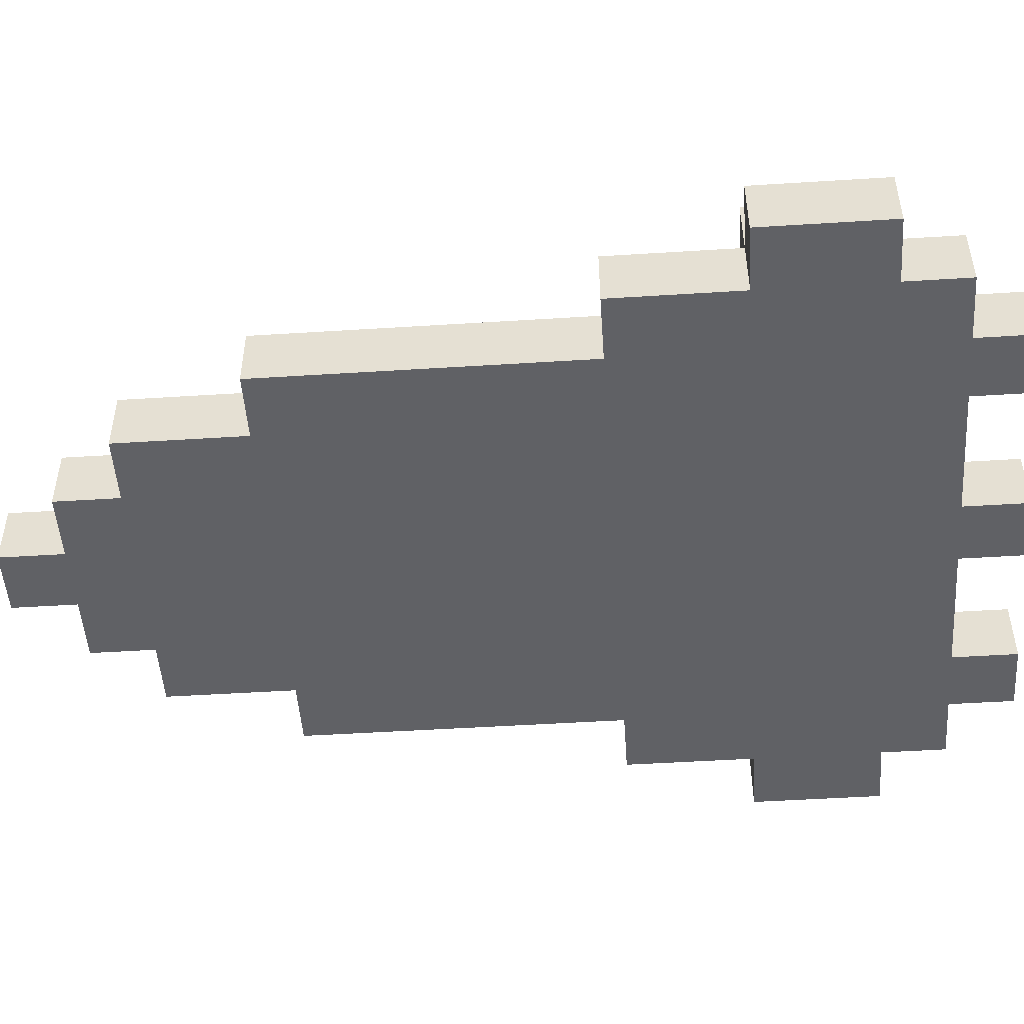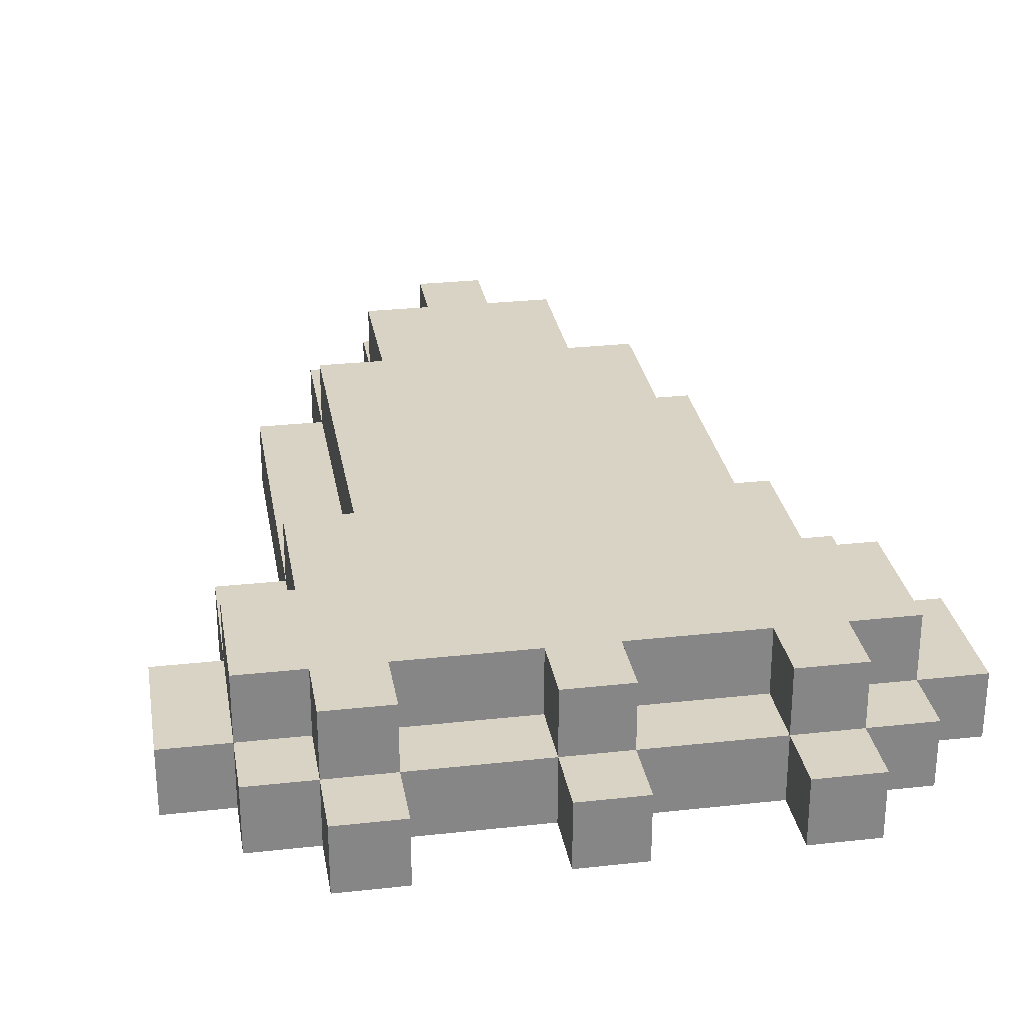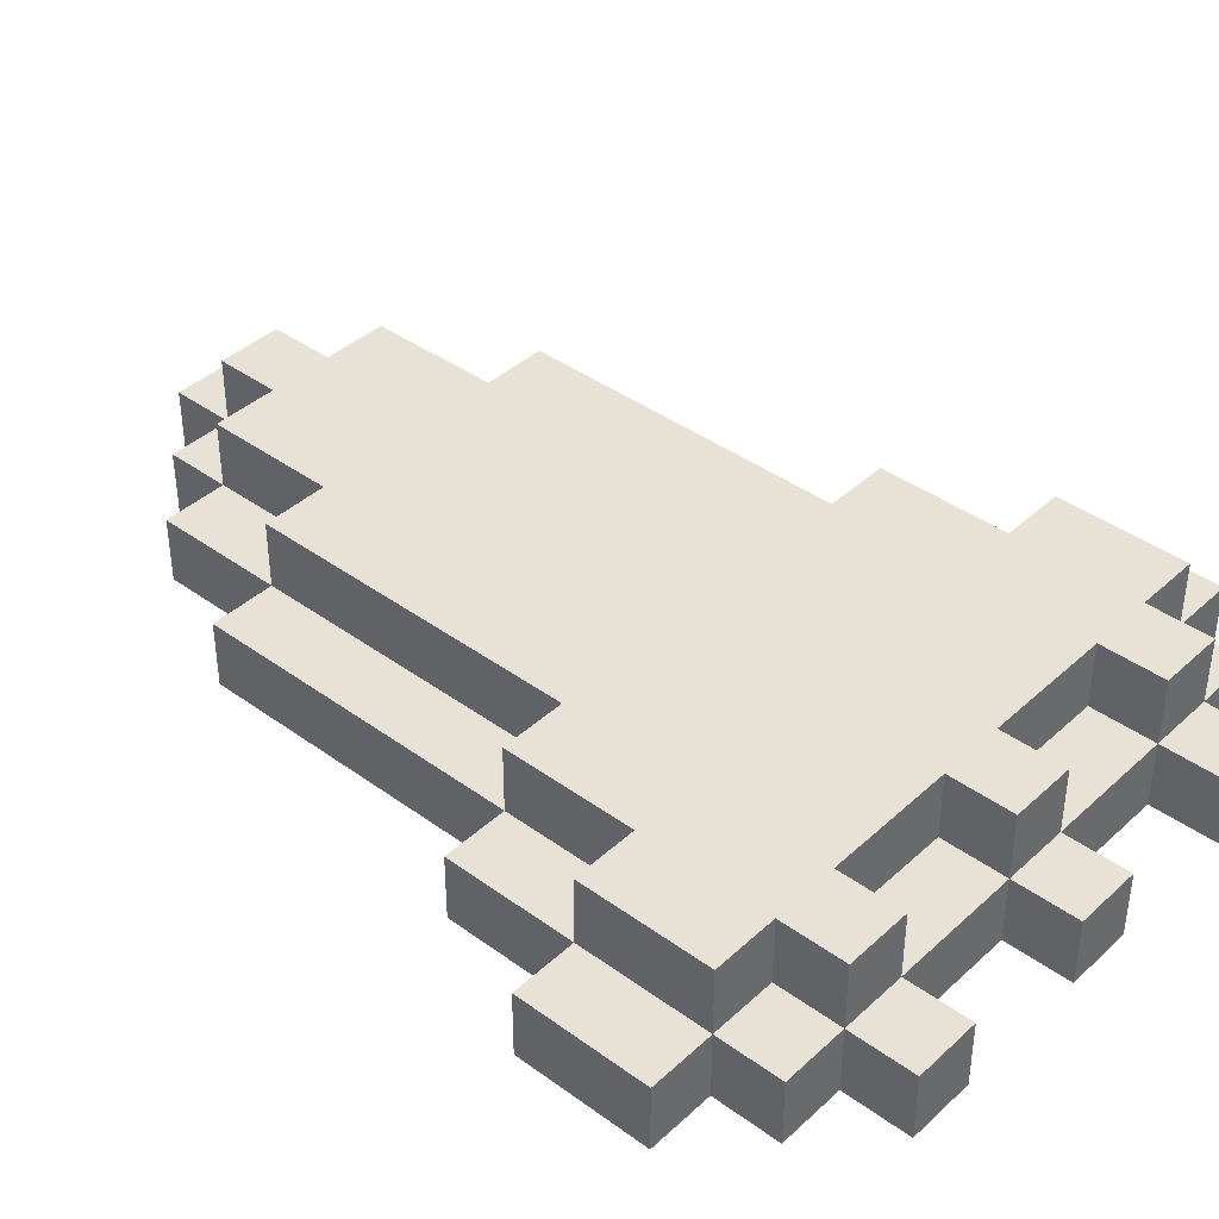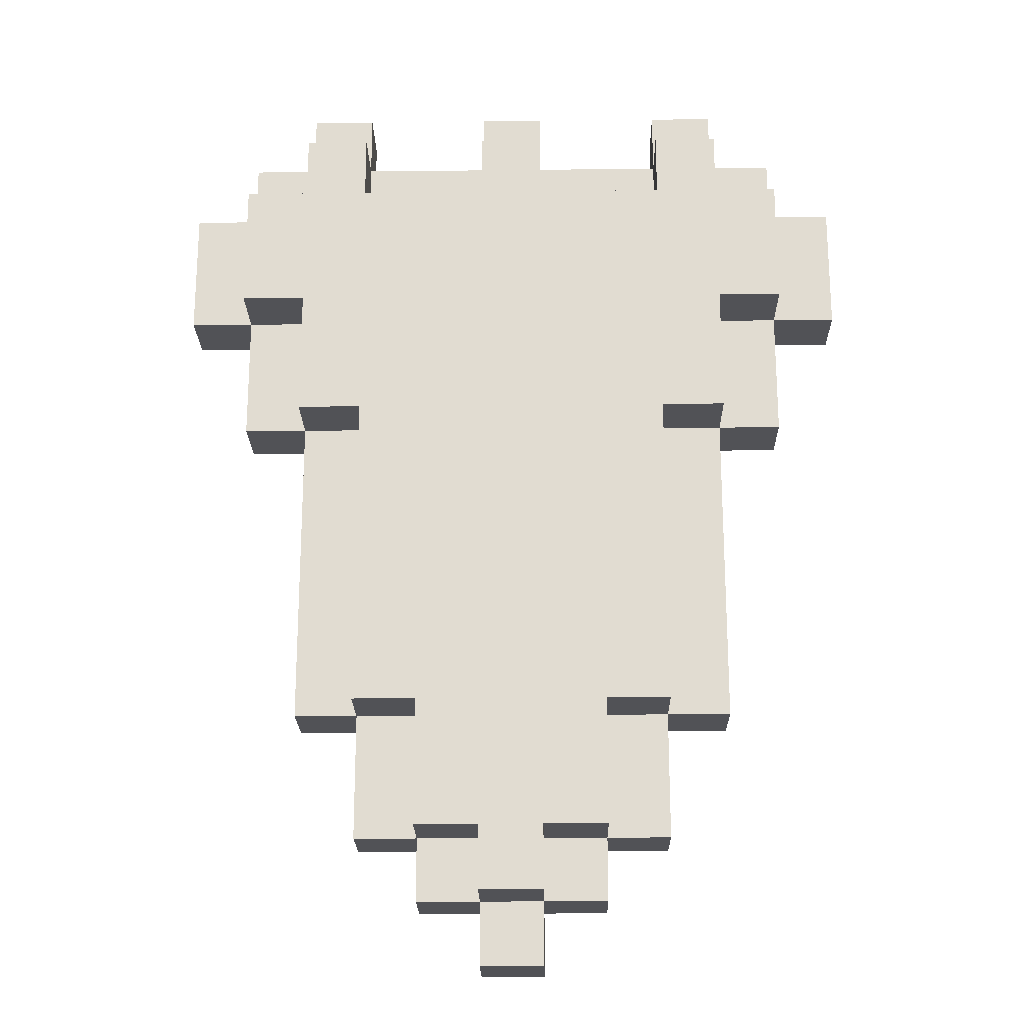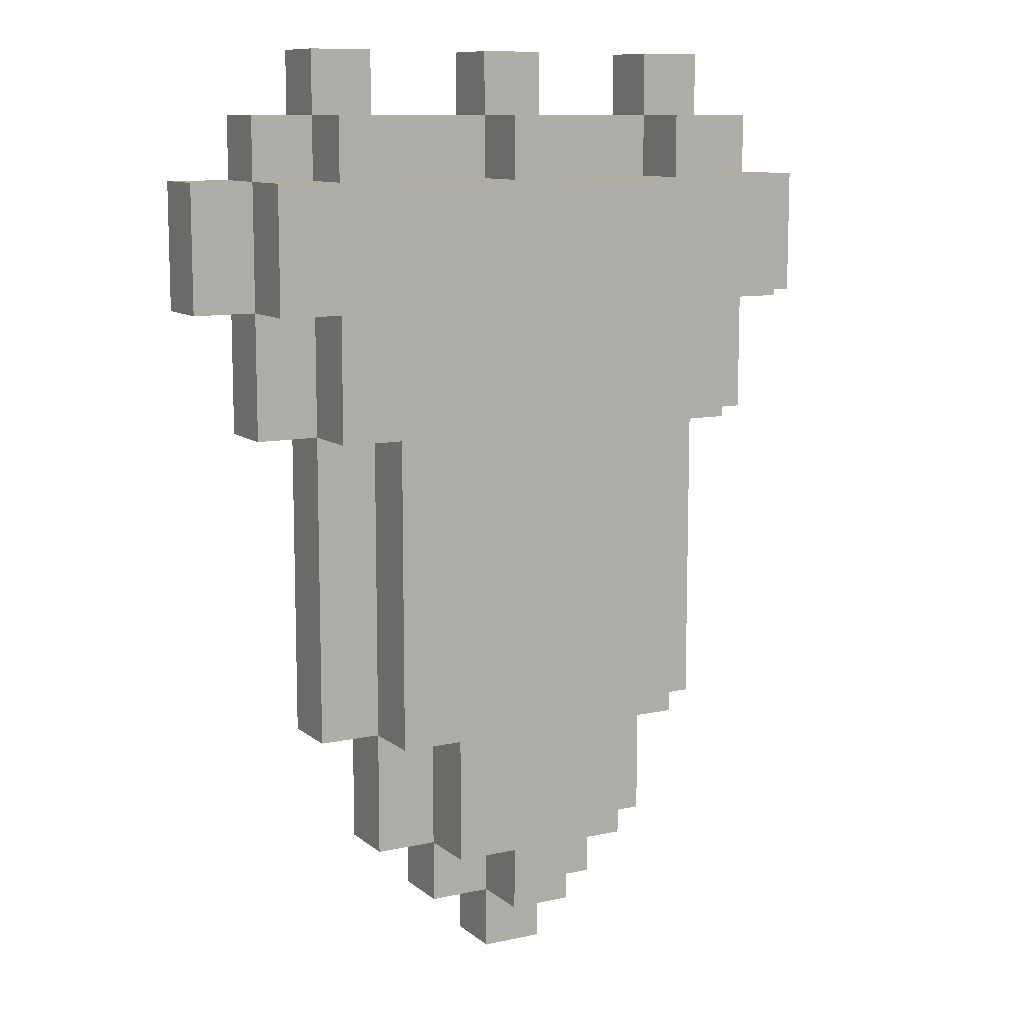
<metadata>
{"format":"obj","ext":"obj","renderer":"f3d","projection":"perspective","resolution":1024,"background":"white","views":[{"elev":-49.6,"azim":94.0,"up":"+Z"},{"elev":28.3,"azim":170.5,"up":"+Z"},{"elev":40.2,"azim":131.8,"up":"+Z"},{"elev":-21.2,"azim":1.1,"up":"+Y"},{"elev":10.4,"azim":-28.7,"up":"+Y"}]}
</metadata>
<code>
o
v -0.5 1.1 0.6
v -0.5 1.1 0.5
v -0.5 1.3 0.6
v -0.5 1.3 0.5
v -0.4 0.9 0.6
v -0.4 0.9 0.5
v -0.4 1.1 0.7
v -0.4 1.1 0.6
v -0.4 1.1 0.5
v -0.4 1.3 0.7
v -0.4 1.3 0.6
v -0.4 1.3 0.5
v -0.4 1.4 0.6
v -0.4 1.4 0.5
v -0.3 0.4 0.6
v -0.3 0.4 0.5
v -0.3 0.9 0.7
v -0.3 0.9 0.6
v -0.3 0.9 0.5
v -0.3 1.1 0.7
v -0.3 1.1 0.6
v -0.3 1.3 0.7
v -0.3 1.3 0.6
v -0.3 1.4 0.7
v -0.3 1.4 0.6
v -0.3 1.4 0.5
v -0.3 1.5 0.6
v -0.3 1.5 0.5
v -0.2 0.2 0.6
v -0.2 0.2 0.5
v -0.2 0.4 0.7
v -0.2 0.4 0.6
v -0.2 0.4 0.5
v -0.2 0.9 0.7
v -0.2 0.9 0.6
v -0.1 0.1 0.6
v -0.1 0.1 0.5
v -0.1 0.2 0.7
v -0.1 0.2 0.6
v -0.1 0.2 0.5
v -0.1 0.4 0.7
v -0.1 0.4 0.6
v 5.96e-08 0 0.6
v 5.96e-08 0 0.5
v 5.96e-08 0.1 0.7
v 5.96e-08 0.1 0.6
v 5.96e-08 0.1 0.5
v 5.96e-08 0.2 0.7
v 5.96e-08 0.2 0.6
v 5.96e-08 1.3 0.7
v 5.96e-08 1.3 0.6
v 5.96e-08 1.4 0.7
v 5.96e-08 1.4 0.6
v 5.96e-08 1.4 0.5
v 5.96e-08 1.5 0.6
v 5.96e-08 1.5 0.5
v 0.3 1.3 0.7
v 0.3 1.3 0.6
v 0.3 1.4 0.7
v 0.3 1.4 0.6
v 0.3 1.4 0.5
v 0.3 1.5 0.6
v 0.3 1.5 0.5
v -0.2 1.3 0.7
v -0.2 1.3 0.6
v -0.2 1.4 0.7
v -0.2 1.4 0.6
v -0.2 1.4 0.5
v -0.2 1.5 0.6
v -0.2 1.5 0.5
v 0.1 0 0.6
v 0.1 0 0.5
v 0.1 0.1 0.7
v 0.1 0.1 0.6
v 0.1 0.1 0.5
v 0.1 0.2 0.7
v 0.1 0.2 0.6
v 0.1 1.3 0.7
v 0.1 1.3 0.6
v 0.1 1.4 0.7
v 0.1 1.4 0.6
v 0.1 1.4 0.5
v 0.1 1.5 0.6
v 0.1 1.5 0.5
v 0.2 0.1 0.6
v 0.2 0.1 0.5
v 0.2 0.2 0.7
v 0.2 0.2 0.6
v 0.2 0.2 0.5
v 0.2 0.4 0.7
v 0.2 0.4 0.6
v 0.3 0.2 0.6
v 0.3 0.2 0.5
v 0.3 0.4 0.7
v 0.3 0.4 0.6
v 0.3 0.4 0.5
v 0.3 0.9 0.7
v 0.3 0.9 0.6
v 0.4 0.4 0.6
v 0.4 0.4 0.5
v 0.4 0.9 0.7
v 0.4 0.9 0.6
v 0.4 0.9 0.5
v 0.4 1.1 0.7
v 0.4 1.1 0.6
v 0.4 1.3 0.7
v 0.4 1.3 0.6
v 0.4 1.4 0.7
v 0.4 1.4 0.6
v 0.4 1.4 0.5
v 0.4 1.5 0.6
v 0.4 1.5 0.5
v 0.5 0.9 0.6
v 0.5 0.9 0.5
v 0.5 1.1 0.7
v 0.5 1.1 0.6
v 0.5 1.1 0.5
v 0.5 1.3 0.7
v 0.5 1.3 0.6
v 0.5 1.3 0.5
v 0.5 1.4 0.6
v 0.5 1.4 0.5
v 0.6 1.1 0.6
v 0.6 1.1 0.5
v 0.6 1.3 0.6
v 0.6 1.3 0.5
v -0.4 1.1 0.7
v -0.4 1.3 0.7
v -0.3 0.9 0.7
v -0.3 1.1 0.7
v -0.3 1.3 0.7
v -0.3 1.4 0.7
v -0.2 0.4 0.7
v -0.2 0.9 0.7
v -0.2 1.1 0.7
v -0.2 1.2 0.7
v -0.2 1.3 0.7
v -0.2 1.4 0.7
v -0.1 0.2 0.7
v -0.1 0.4 0.7
v -0.1 0.9 0.7
v 5.96e-08 0.1 0.7
v 5.96e-08 0.2 0.7
v 5.96e-08 0.4 0.7
v 5.96e-08 1.2 0.7
v 5.96e-08 1.3 0.7
v 5.96e-08 1.4 0.7
v 0.1 0.1 0.7
v 0.1 0.2 0.7
v 0.1 0.4 0.7
v 0.1 1.2 0.7
v 0.1 1.3 0.7
v 0.1 1.4 0.7
v 0.2 0.2 0.7
v 0.2 0.4 0.7
v 0.2 0.9 0.7
v 0.3 0.4 0.7
v 0.3 0.9 0.7
v 0.3 1.1 0.7
v 0.3 1.2 0.7
v 0.3 1.3 0.7
v 0.3 1.4 0.7
v 0.4 0.9 0.7
v 0.4 1.1 0.7
v 0.4 1.3 0.7
v 0.4 1.4 0.7
v 0.5 1.1 0.7
v 0.5 1.3 0.7
v -0.5 1.1 0.6
v -0.5 1.3 0.6
v -0.4 0.9 0.6
v -0.4 1.1 0.6
v -0.4 1.3 0.6
v -0.4 1.4 0.6
v -0.3 0.4 0.6
v -0.3 0.9 0.6
v -0.3 1.1 0.6
v -0.3 1.3 0.6
v -0.3 1.4 0.6
v -0.3 1.5 0.6
v -0.2 0.2 0.6
v -0.2 0.4 0.6
v -0.2 0.9 0.6
v -0.2 1.3 0.6
v -0.2 1.4 0.6
v -0.2 1.5 0.6
v -0.1 0.1 0.6
v -0.1 0.2 0.6
v -0.1 0.4 0.6
v 5.96e-08 0 0.6
v 5.96e-08 0.1 0.6
v 5.96e-08 0.2 0.6
v 5.96e-08 1.3 0.6
v 5.96e-08 1.4 0.6
v 5.96e-08 1.5 0.6
v 0.1 0 0.6
v 0.1 0.1 0.6
v 0.1 0.2 0.6
v 0.1 1.3 0.6
v 0.1 1.4 0.6
v 0.1 1.5 0.6
v 0.2 0.1 0.6
v 0.2 0.2 0.6
v 0.2 0.4 0.6
v 0.3 0.2 0.6
v 0.3 0.4 0.6
v 0.3 0.9 0.6
v 0.3 1.3 0.6
v 0.3 1.4 0.6
v 0.3 1.5 0.6
v 0.4 0.4 0.6
v 0.4 0.9 0.6
v 0.4 1.1 0.6
v 0.4 1.3 0.6
v 0.4 1.4 0.6
v 0.4 1.5 0.6
v 0.5 0.9 0.6
v 0.5 1.1 0.6
v 0.5 1.3 0.6
v 0.5 1.4 0.6
v 0.6 1.1 0.6
v 0.6 1.3 0.6
v -0.5 1.1 0.5
v -0.5 1.3 0.5
v -0.4 0.9 0.5
v -0.4 1.1 0.5
v -0.4 1.3 0.5
v -0.4 1.4 0.5
v -0.3 0.4 0.5
v -0.3 0.9 0.5
v -0.3 1.1 0.5
v -0.3 1.3 0.5
v -0.3 1.4 0.5
v -0.3 1.5 0.5
v -0.2 0.2 0.5
v -0.2 0.4 0.5
v -0.2 0.9 0.5
v -0.2 1.3 0.5
v -0.2 1.4 0.5
v -0.2 1.5 0.5
v -0.1 0.1 0.5
v -0.1 0.2 0.5
v -0.1 0.4 0.5
v 5.96e-08 0 0.5
v 5.96e-08 0.1 0.5
v 5.96e-08 0.2 0.5
v 5.96e-08 1.3 0.5
v 5.96e-08 1.4 0.5
v 5.96e-08 1.5 0.5
v 0.1 0 0.5
v 0.1 0.1 0.5
v 0.1 0.2 0.5
v 0.1 1.3 0.5
v 0.1 1.4 0.5
v 0.1 1.5 0.5
v 0.2 0.1 0.5
v 0.2 0.2 0.5
v 0.2 0.4 0.5
v 0.3 0.2 0.5
v 0.3 0.4 0.5
v 0.3 0.9 0.5
v 0.3 1.3 0.5
v 0.3 1.4 0.5
v 0.3 1.5 0.5
v 0.4 0.4 0.5
v 0.4 0.9 0.5
v 0.4 1.1 0.5
v 0.4 1.3 0.5
v 0.4 1.4 0.5
v 0.4 1.5 0.5
v 0.5 0.9 0.5
v 0.5 1.1 0.5
v 0.5 1.3 0.5
v 0.5 1.4 0.5
v 0.6 1.1 0.5
v 0.6 1.3 0.5
v 5.96e-08 0 0.6
v 0.1 0 0.6
v 5.96e-08 0 0.5
v 0.1 0 0.5
v 5.96e-08 0.1 0.7
v 0.1 0.1 0.7
v -0.1 0.1 0.6
v 5.96e-08 0.1 0.6
v 0.1 0.1 0.6
v 0.2 0.1 0.6
v -0.1 0.1 0.5
v 5.96e-08 0.1 0.5
v 0.1 0.1 0.5
v 0.2 0.1 0.5
v -0.1 0.2 0.7
v 5.96e-08 0.2 0.7
v 0.1 0.2 0.7
v 0.2 0.2 0.7
v -0.2 0.2 0.6
v -0.1 0.2 0.6
v 5.96e-08 0.2 0.6
v 0.1 0.2 0.6
v 0.2 0.2 0.6
v 0.3 0.2 0.6
v -0.2 0.2 0.5
v -0.1 0.2 0.5
v 0.2 0.2 0.5
v 0.3 0.2 0.5
v -0.2 0.4 0.7
v -0.1 0.4 0.7
v 0.2 0.4 0.7
v 0.3 0.4 0.7
v -0.3 0.4 0.6
v -0.2 0.4 0.6
v -0.1 0.4 0.6
v 0.2 0.4 0.6
v 0.3 0.4 0.6
v 0.4 0.4 0.6
v -0.3 0.4 0.5
v -0.2 0.4 0.5
v 0.3 0.4 0.5
v 0.4 0.4 0.5
v -0.3 0.9 0.7
v -0.2 0.9 0.7
v 0.3 0.9 0.7
v 0.4 0.9 0.7
v -0.4 0.9 0.6
v -0.3 0.9 0.6
v -0.2 0.9 0.6
v 0.3 0.9 0.6
v 0.4 0.9 0.6
v 0.5 0.9 0.6
v -0.4 0.9 0.5
v -0.3 0.9 0.5
v 0.4 0.9 0.5
v 0.5 0.9 0.5
v -0.4 1.1 0.7
v -0.3 1.1 0.7
v 0.4 1.1 0.7
v 0.5 1.1 0.7
v -0.5 1.1 0.6
v -0.4 1.1 0.6
v -0.3 1.1 0.6
v 0.4 1.1 0.6
v 0.5 1.1 0.6
v 0.6 1.1 0.6
v -0.5 1.1 0.5
v -0.4 1.1 0.5
v 0.5 1.1 0.5
v 0.6 1.1 0.5
v -0.4 1.3 0.7
v -0.3 1.3 0.7
v -0.2 1.3 0.7
v 5.96e-08 1.3 0.7
v 0.1 1.3 0.7
v 0.3 1.3 0.7
v 0.4 1.3 0.7
v 0.5 1.3 0.7
v -0.5 1.3 0.6
v -0.4 1.3 0.6
v -0.3 1.3 0.6
v -0.2 1.3 0.6
v 5.96e-08 1.3 0.6
v 0.1 1.3 0.6
v 0.3 1.3 0.6
v 0.4 1.3 0.6
v 0.5 1.3 0.6
v 0.6 1.3 0.6
v -0.5 1.3 0.5
v -0.4 1.3 0.5
v 0.5 1.3 0.5
v 0.6 1.3 0.5
v -0.3 1.4 0.7
v -0.2 1.4 0.7
v 5.96e-08 1.4 0.7
v 0.1 1.4 0.7
v 0.3 1.4 0.7
v 0.4 1.4 0.7
v -0.4 1.4 0.6
v -0.3 1.4 0.6
v -0.2 1.4 0.6
v 5.96e-08 1.4 0.6
v 0.1 1.4 0.6
v 0.3 1.4 0.6
v 0.4 1.4 0.6
v 0.5 1.4 0.6
v -0.4 1.4 0.5
v -0.3 1.4 0.5
v -0.2 1.4 0.5
v 5.96e-08 1.4 0.5
v 0.1 1.4 0.5
v 0.3 1.4 0.5
v 0.4 1.4 0.5
v 0.5 1.4 0.5
v -0.3 1.5 0.6
v -0.2 1.5 0.6
v 5.96e-08 1.5 0.6
v 0.1 1.5 0.6
v 0.3 1.5 0.6
v 0.4 1.5 0.6
v -0.3 1.5 0.5
v -0.2 1.5 0.5
v 5.96e-08 1.5 0.5
v 0.1 1.5 0.5
v 0.3 1.5 0.5
v 0.4 1.5 0.5
f 3 2 1
f 4 2 3
f 8 6 5
f 9 6 8
f 10 8 7
f 11 8 10
f 13 12 11
f 14 12 13
f 18 16 15
f 19 16 18
f 20 18 17
f 21 18 20
f 24 23 22
f 25 23 24
f 27 26 25
f 28 26 27
f 32 30 29
f 33 30 32
f 34 32 31
f 35 32 34
f 39 37 36
f 40 37 39
f 41 39 38
f 42 39 41
f 46 44 43
f 47 44 46
f 48 46 45
f 49 46 48
f 52 51 50
f 53 51 52
f 55 54 53
f 56 54 55
f 59 58 57
f 60 58 59
f 62 61 60
f 63 61 62
f 64 65 66
f 66 65 67
f 67 68 69
f 69 68 70
f 71 72 74
f 74 72 75
f 73 74 76
f 76 74 77
f 78 79 80
f 80 79 81
f 81 82 83
f 83 82 84
f 85 86 88
f 88 86 89
f 87 88 90
f 90 88 91
f 92 93 95
f 95 93 96
f 94 95 97
f 97 95 98
f 99 100 102
f 102 100 103
f 101 102 104
f 104 102 105
f 106 107 108
f 108 107 109
f 109 110 111
f 111 110 112
f 113 114 116
f 116 114 117
f 115 116 118
f 118 116 119
f 119 120 121
f 121 120 122
f 123 124 125
f 125 124 126
f 130 128 127
f 131 128 130
f 134 130 129
f 135 131 130
f 135 130 134
f 136 131 135
f 137 132 131
f 137 131 136
f 138 132 137
f 140 134 133
f 141 136 135
f 141 135 134
f 141 134 140
f 143 140 139
f 144 141 140
f 144 140 143
f 145 136 141
f 145 141 144
f 145 137 136
f 146 137 145
f 148 143 142
f 149 144 143
f 149 143 148
f 150 145 144
f 150 144 149
f 151 146 145
f 151 145 150
f 152 147 146
f 152 146 151
f 153 147 152
f 154 150 149
f 155 151 150
f 155 150 154
f 156 151 155
f 157 156 155
f 158 151 156
f 158 156 157
f 159 151 158
f 160 152 151
f 160 151 159
f 161 152 160
f 163 159 158
f 164 161 160
f 164 159 163
f 164 160 159
f 165 162 161
f 165 161 164
f 166 162 165
f 167 165 164
f 168 165 167
f 172 170 169
f 173 170 172
f 176 172 171
f 177 172 176
f 178 174 173
f 179 174 178
f 182 176 175
f 183 176 182
f 185 180 179
f 186 180 185
f 188 182 181
f 189 182 188
f 191 188 187
f 192 188 191
f 193 185 184
f 194 185 193
f 196 191 190
f 197 191 196
f 200 195 194
f 201 195 200
f 202 198 197
f 203 198 202
f 205 204 203
f 206 204 205
f 208 200 199
f 209 200 208
f 211 207 206
f 212 207 211
f 215 210 209
f 216 210 215
f 217 213 212
f 218 213 217
f 219 215 214
f 220 215 219
f 221 219 218
f 222 219 221
f 223 224 226
f 226 224 227
f 225 226 230
f 226 227 231
f 230 226 231
f 227 228 232
f 231 227 232
f 232 228 233
f 229 230 236
f 230 231 237
f 231 232 237
f 236 230 237
f 232 233 237
f 237 233 238
f 233 234 239
f 238 233 239
f 239 234 240
f 235 236 242
f 237 238 243
f 236 237 243
f 242 236 243
f 241 242 245
f 242 243 246
f 245 242 246
f 243 238 247
f 246 243 247
f 238 239 247
f 247 239 248
f 244 245 250
f 245 246 251
f 250 245 251
f 246 247 251
f 247 248 251
f 251 248 252
f 252 248 253
f 248 249 254
f 253 248 254
f 254 249 255
f 251 252 256
f 252 253 257
f 256 252 257
f 257 253 258
f 257 258 259
f 258 253 260
f 259 258 260
f 260 253 261
f 253 254 262
f 261 253 262
f 262 254 263
f 260 261 265
f 262 263 266
f 265 261 266
f 261 262 266
f 266 263 267
f 267 263 268
f 263 264 269
f 268 263 269
f 269 264 270
f 266 267 271
f 267 268 272
f 271 267 272
f 268 269 273
f 272 268 273
f 273 269 274
f 272 273 275
f 275 273 276
f 279 278 277
f 280 278 279
f 284 282 281
f 285 282 284
f 287 284 283
f 288 284 287
f 289 286 285
f 290 286 289
f 296 292 291
f 297 292 296
f 298 294 293
f 299 294 298
f 301 296 295
f 302 296 301
f 303 300 299
f 304 300 303
f 310 306 305
f 311 306 310
f 312 308 307
f 313 308 312
f 315 310 309
f 316 310 315
f 317 314 313
f 318 314 317
f 324 320 319
f 325 320 324
f 326 322 321
f 327 322 326
f 329 324 323
f 330 324 329
f 331 328 327
f 332 328 331
f 338 334 333
f 339 334 338
f 340 336 335
f 341 336 340
f 343 338 337
f 344 338 343
f 345 342 341
f 346 342 345
f 347 348 356
f 356 348 357
f 349 350 358
f 358 350 359
f 351 352 360
f 360 352 361
f 353 354 362
f 362 354 363
f 355 356 365
f 365 356 366
f 363 364 367
f 367 364 368
f 369 370 376
f 376 370 377
f 371 372 378
f 378 372 379
f 373 374 380
f 380 374 381
f 375 376 383
f 383 376 384
f 377 378 385
f 385 378 386
f 379 380 387
f 387 380 388
f 381 382 389
f 389 382 390
f 391 392 397
f 397 392 398
f 393 394 399
f 399 394 400
f 395 396 401
f 401 396 402

</code>
